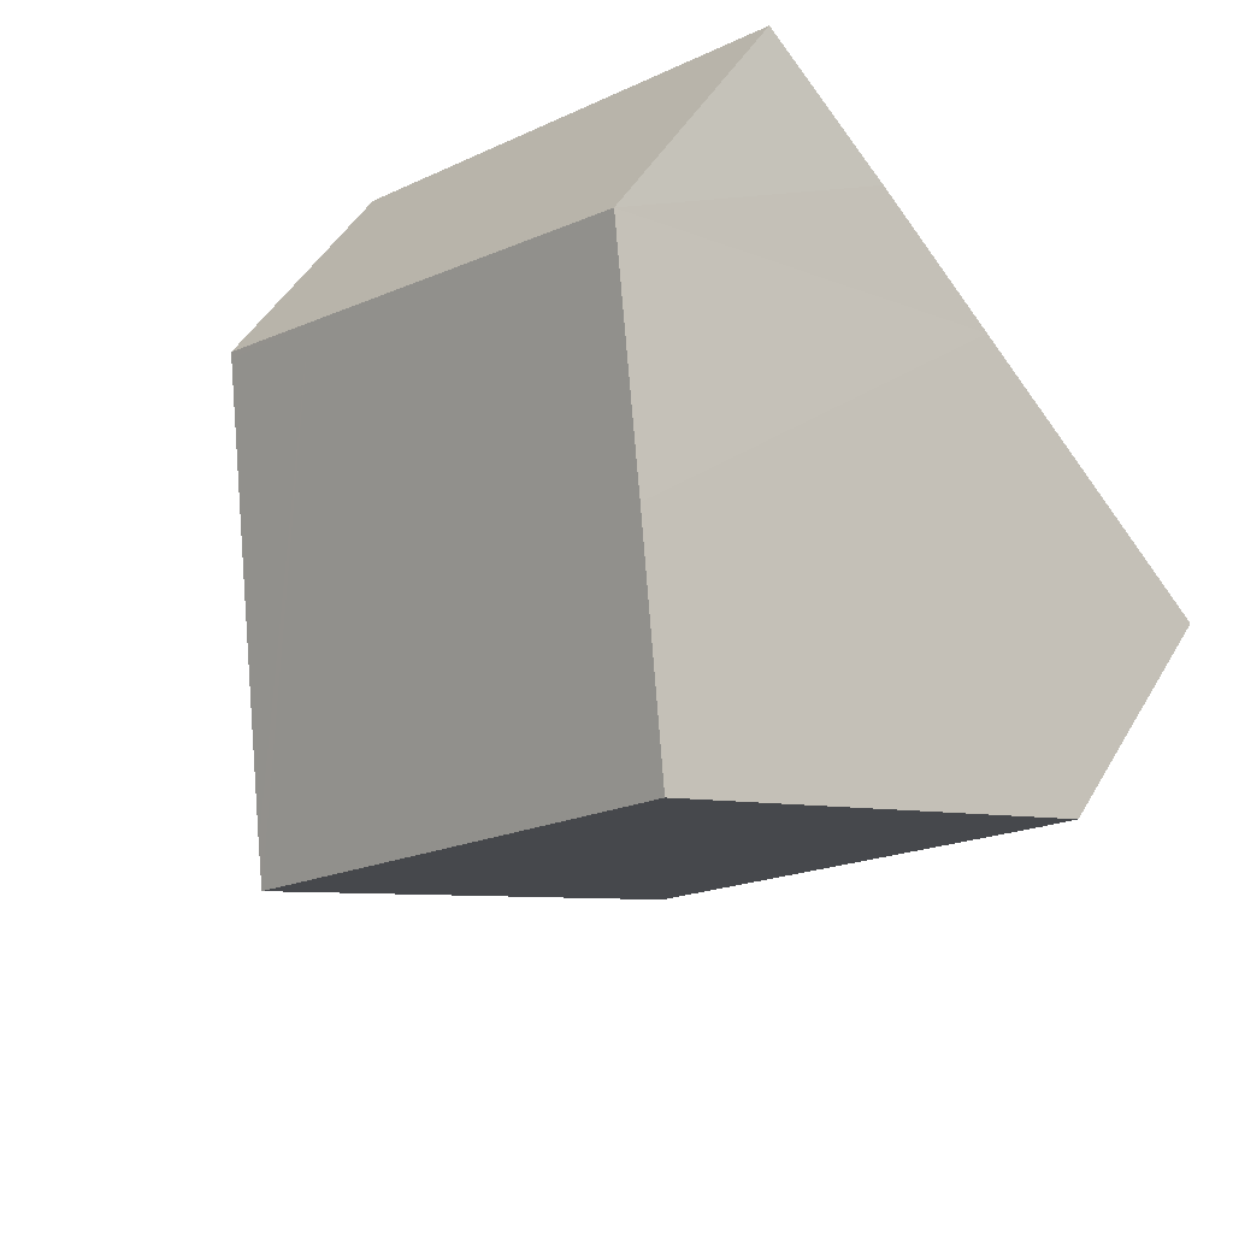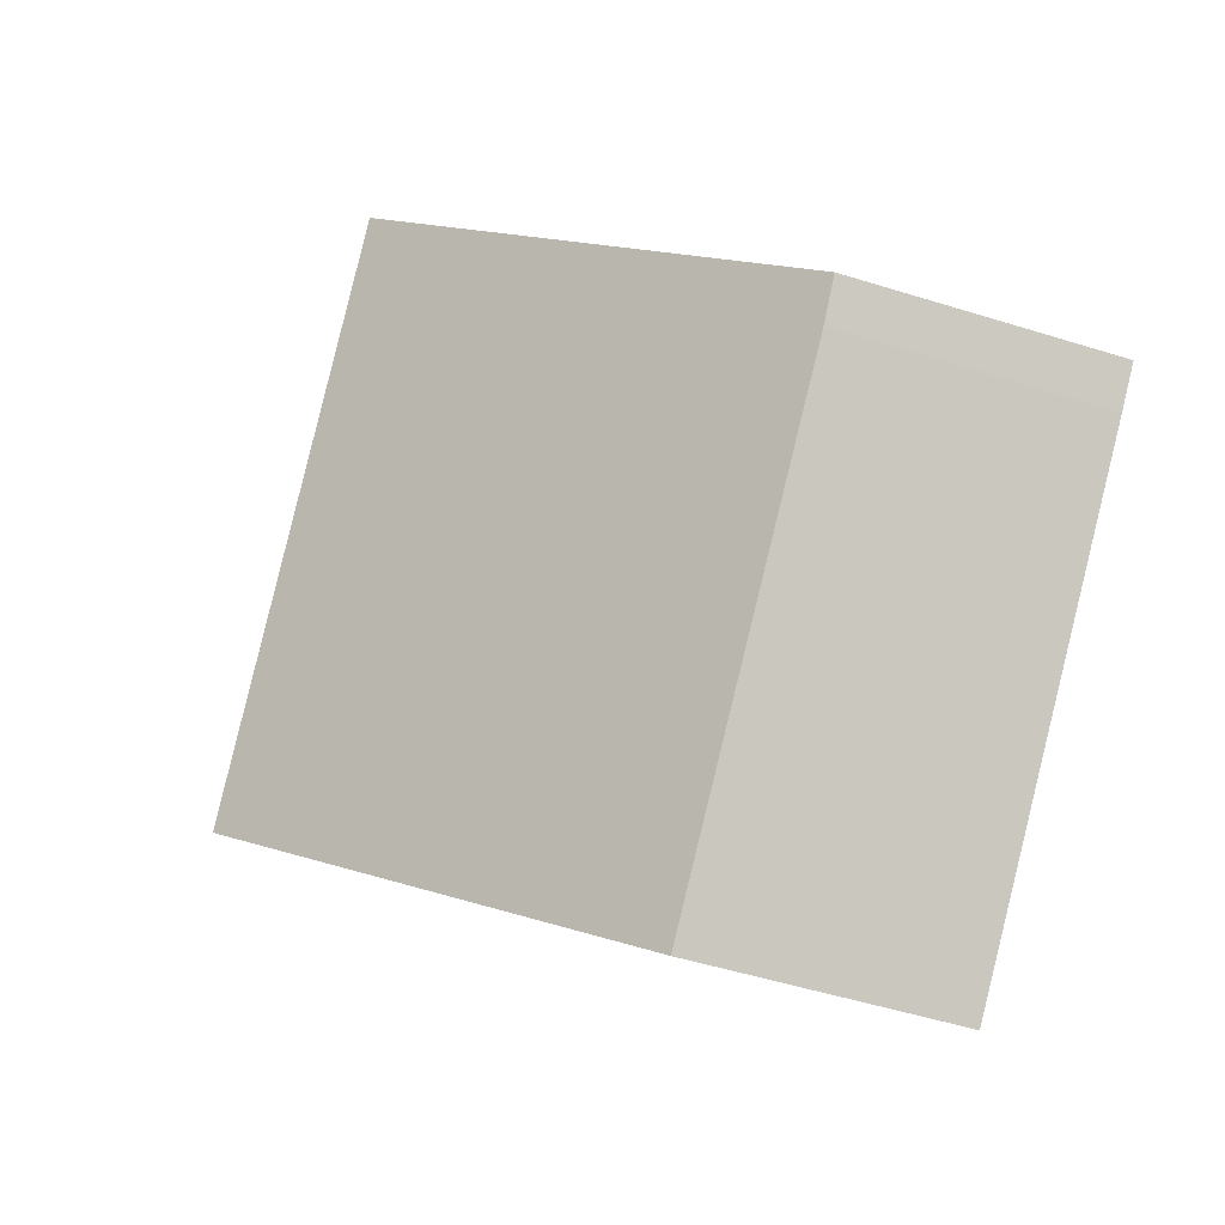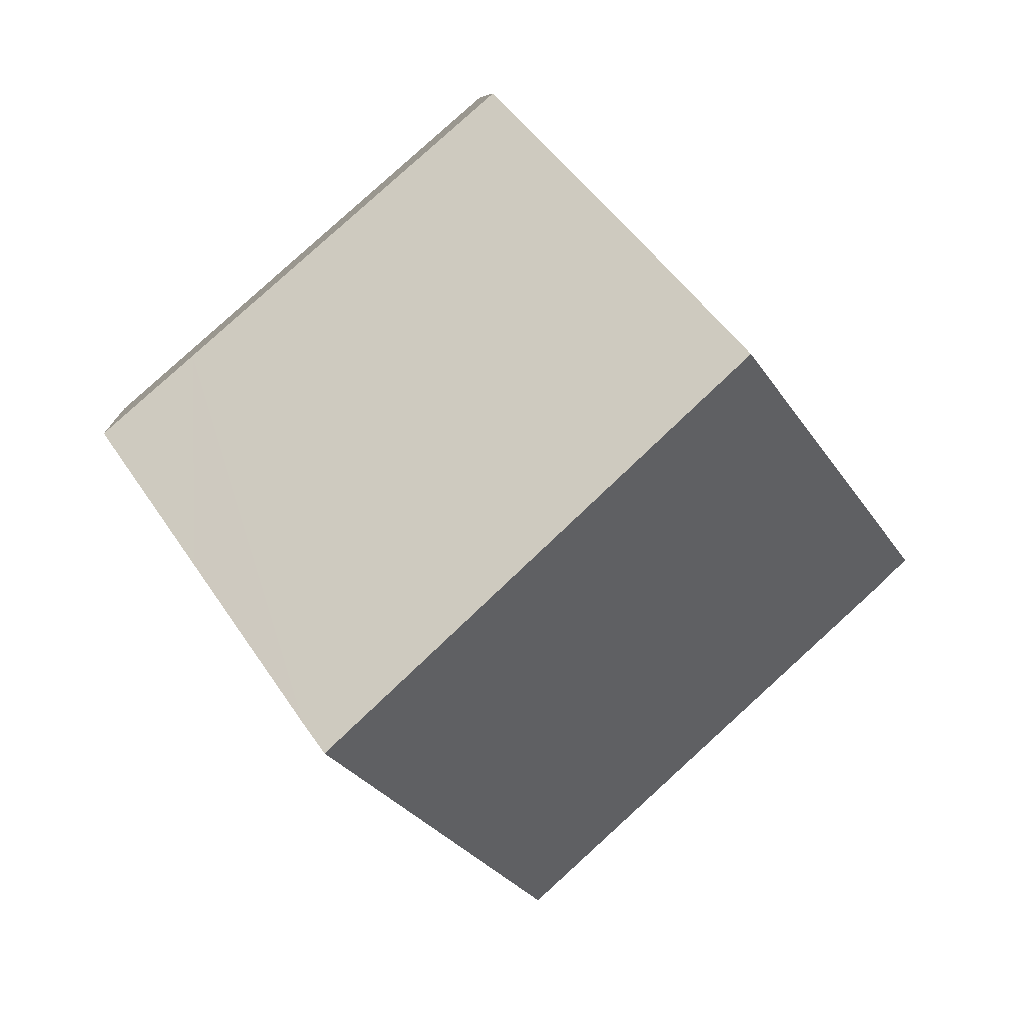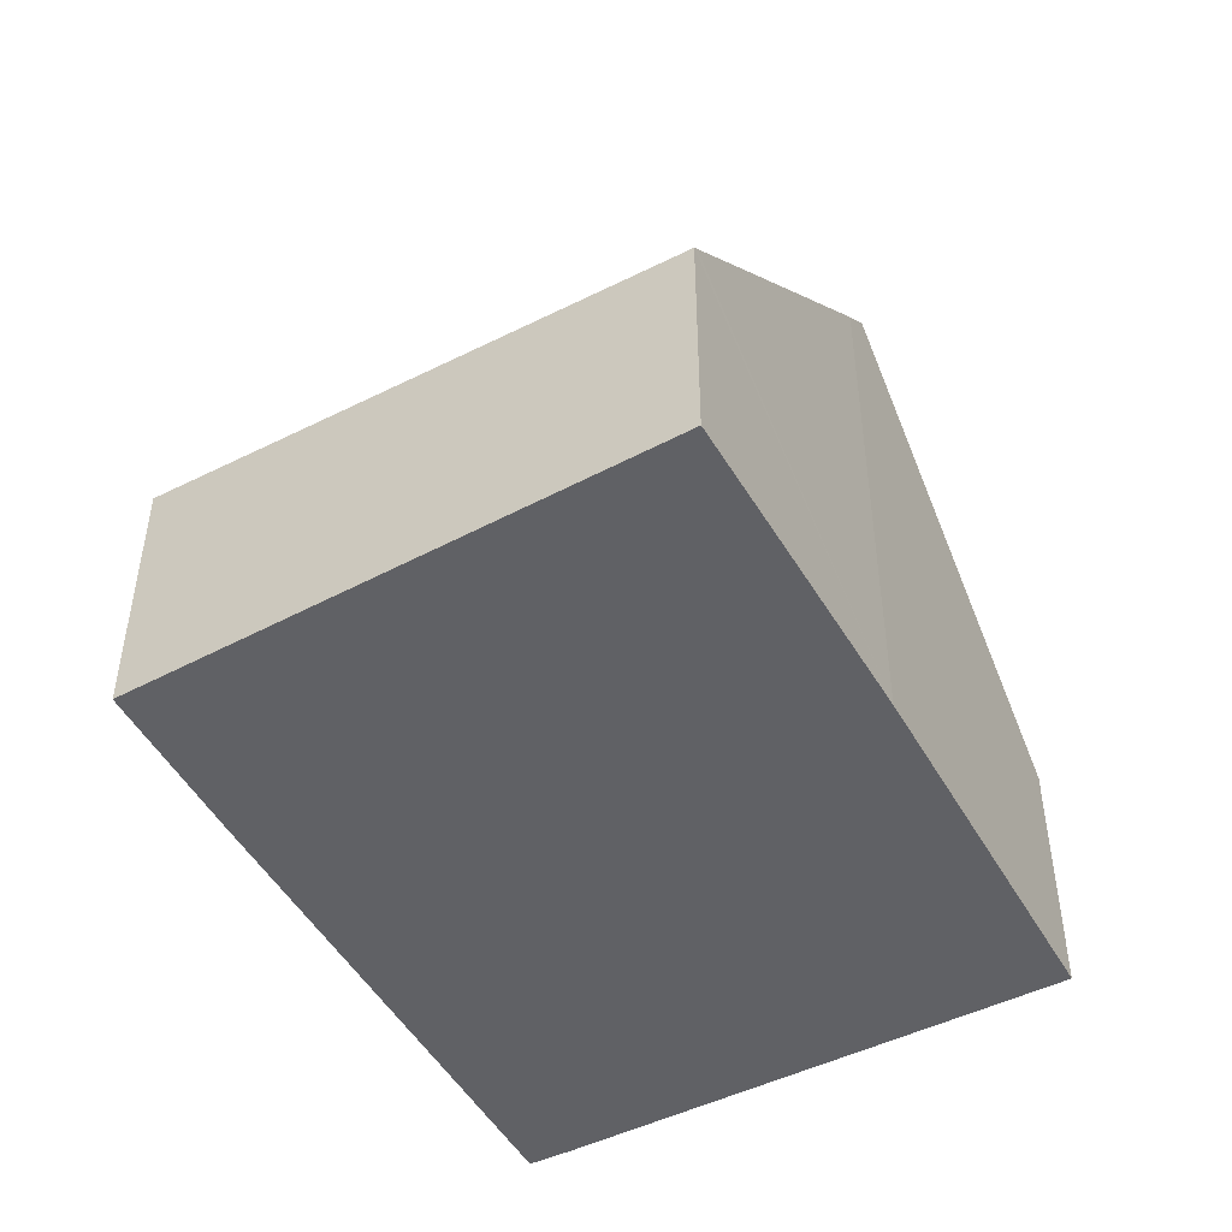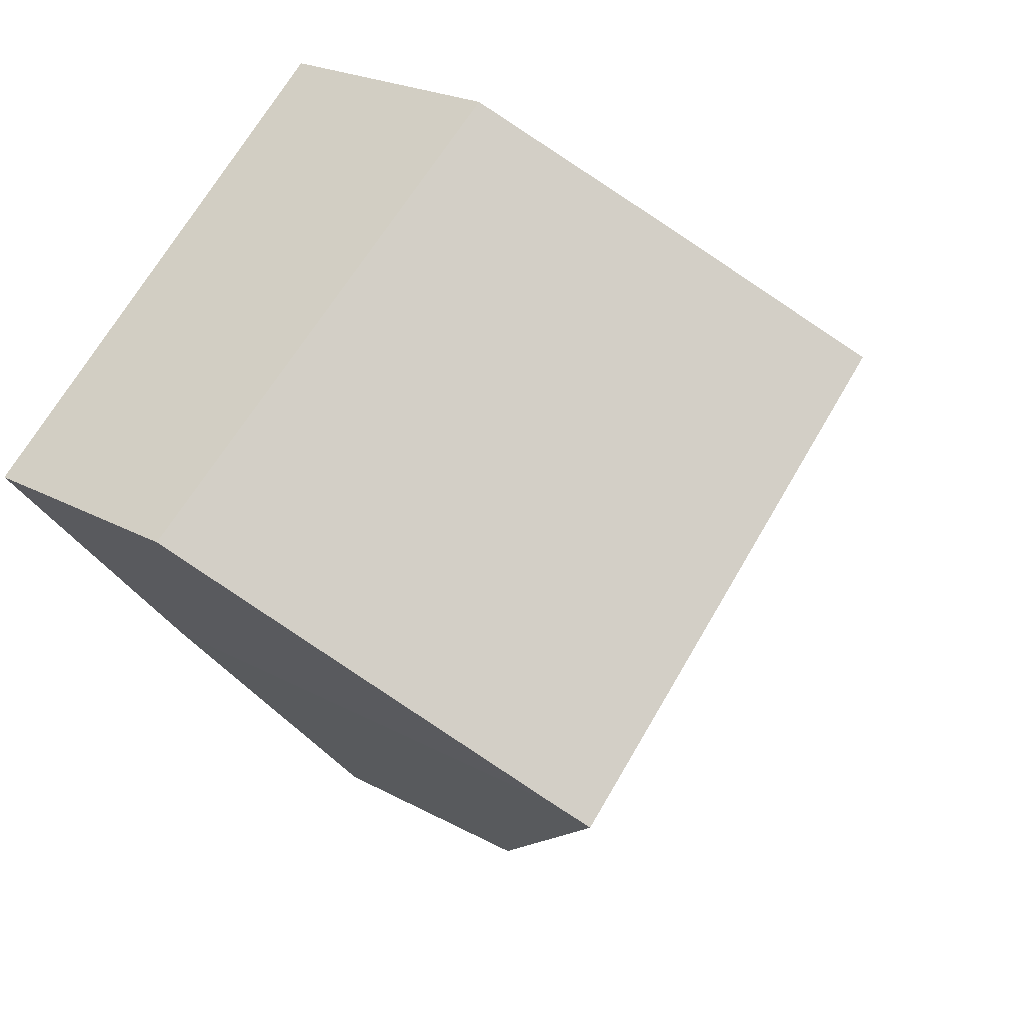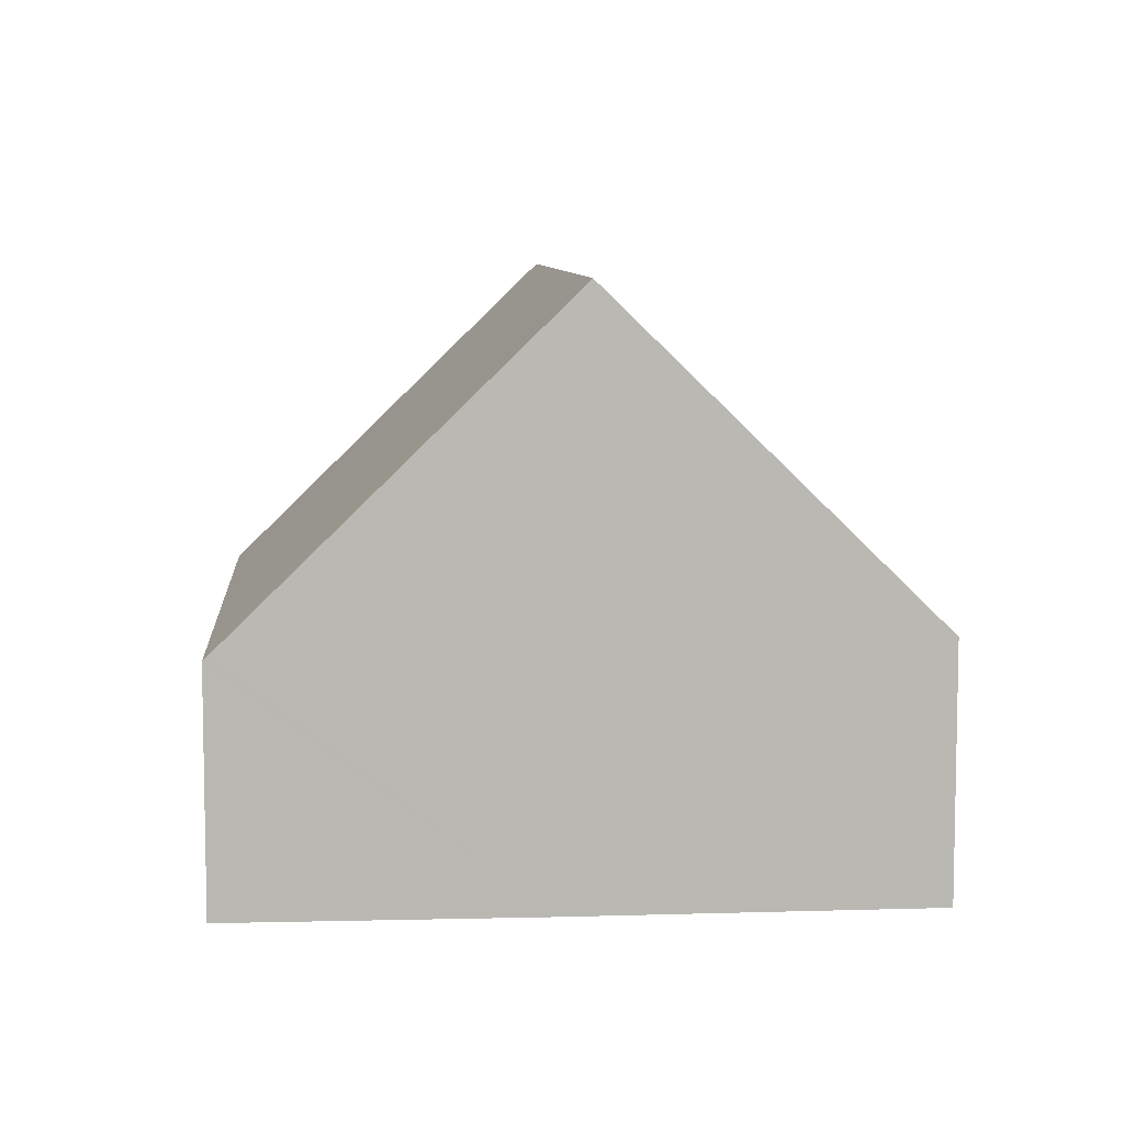
<metadata>
{"format":"obj","ext":"obj","renderer":"f3d","projection":"perspective","resolution":1024,"background":"white","views":[{"elev":47.9,"azim":-151.0,"up":"+Z"},{"elev":-50.7,"azim":-108.9,"up":"+Z"},{"elev":8.5,"azim":176.2,"up":"+Z"},{"elev":-49.9,"azim":71.0,"up":"+Y"},{"elev":22.1,"azim":133.9,"up":"+Z"},{"elev":7.9,"azim":127.3,"up":"+Y"}]}
</metadata>
<code>
v  0.406 3.327 -0.401
v  8.16 7.632 -1.595
v  5.192 3.341 -4.865
v  2.941 7.632 3.296
v  0 3.341 2.046e-16
v  4.35 5.577 4.875
v  5.828 3.448 6.492
v  9.953 3.23 2.936
v  8.424 7.251 -1.304
v  9.862 5.129 0.341
v  11.15 3.23 1.816
v  11.19 3.164 1.867
v  0 0 0
v  2.941 -2.018e-16 3.296
v  4.35 -2.985e-16 4.875
v  5.828 -3.975e-16 6.492
v  9.953 -1.798e-16 2.936
v  11.19 -1.143e-16 1.867
v  8.424 7.985e-17 -1.304
v  9.862 -2.088e-17 0.341
v  11.15 -1.112e-16 1.816
v  5.192 2.979e-16 -4.865
v  8.16 9.767e-17 -1.595
v  0.406 2.455e-17 -0.401
g defaultobject
f 1 2 3
f 2 1 4
f 4 1 5
f 6 2 4
f 2 6 7
f 2 7 8
f 2 8 9
f 9 8 10
f 10 8 11
f 11 8 12
f 13 4 5
f 4 13 14
f 4 14 6
f 6 14 7
f 7 14 15
f 7 15 16
f 16 8 7
f 8 16 17
f 8 17 12
f 12 17 18
f 10 19 9
f 19 10 11
f 19 11 12
f 19 12 20
f 20 12 18
f 20 18 21
f 9 3 2
f 3 9 19
f 3 19 22
f 22 19 23
f 1 13 5
f 13 1 24
f 22 1 3
f 1 22 24
f 17 21 18
f 21 17 20
f 20 17 16
f 20 16 19
f 19 16 23
f 23 16 15
f 23 15 22
f 22 15 14
f 22 14 13
f 22 13 24

</code>
